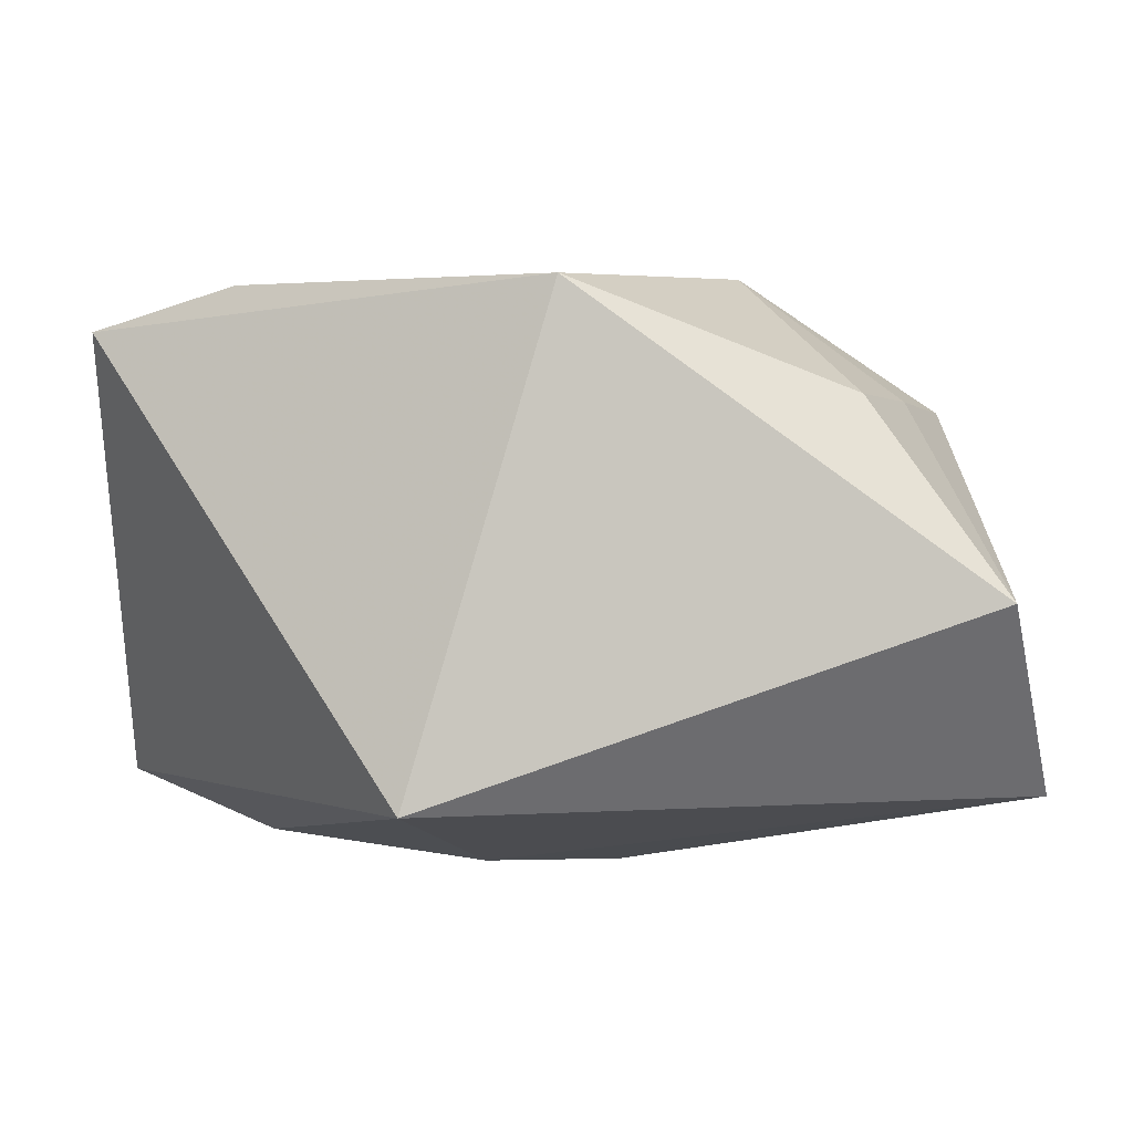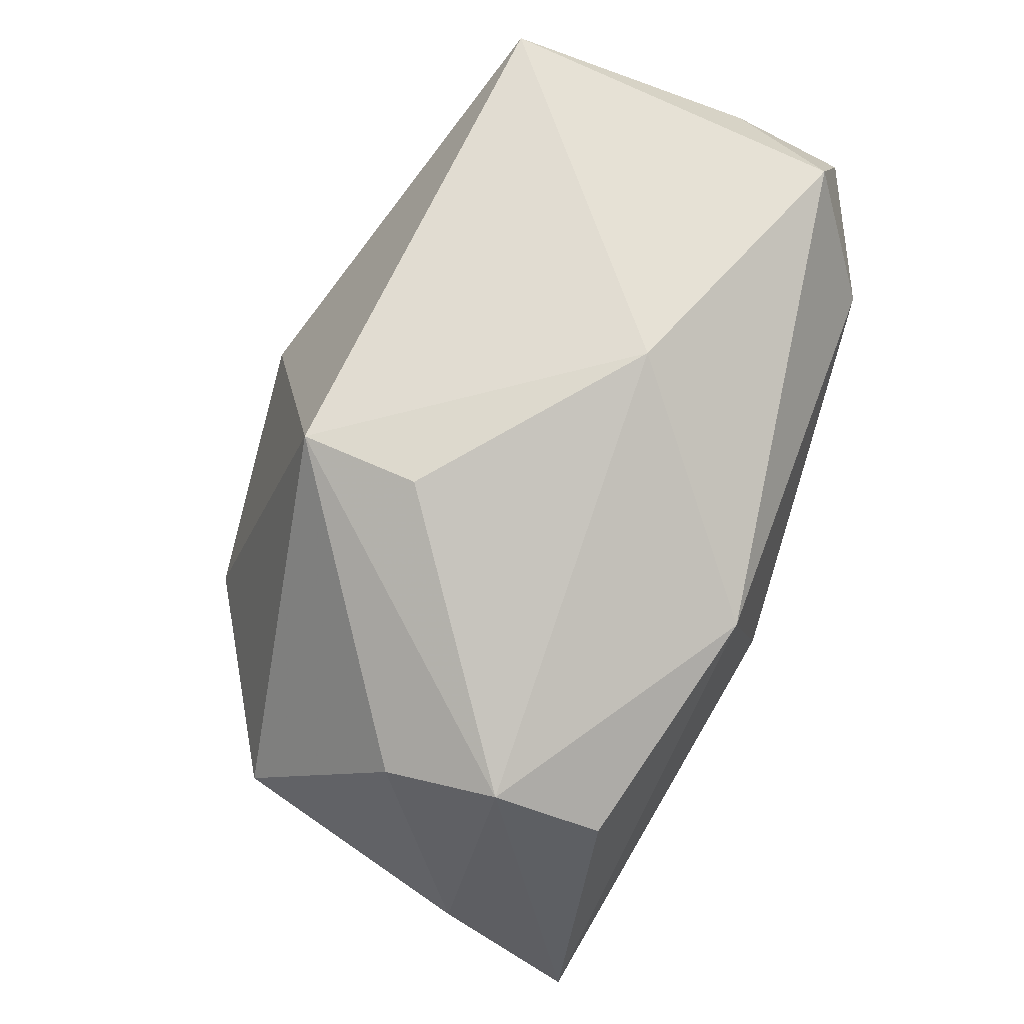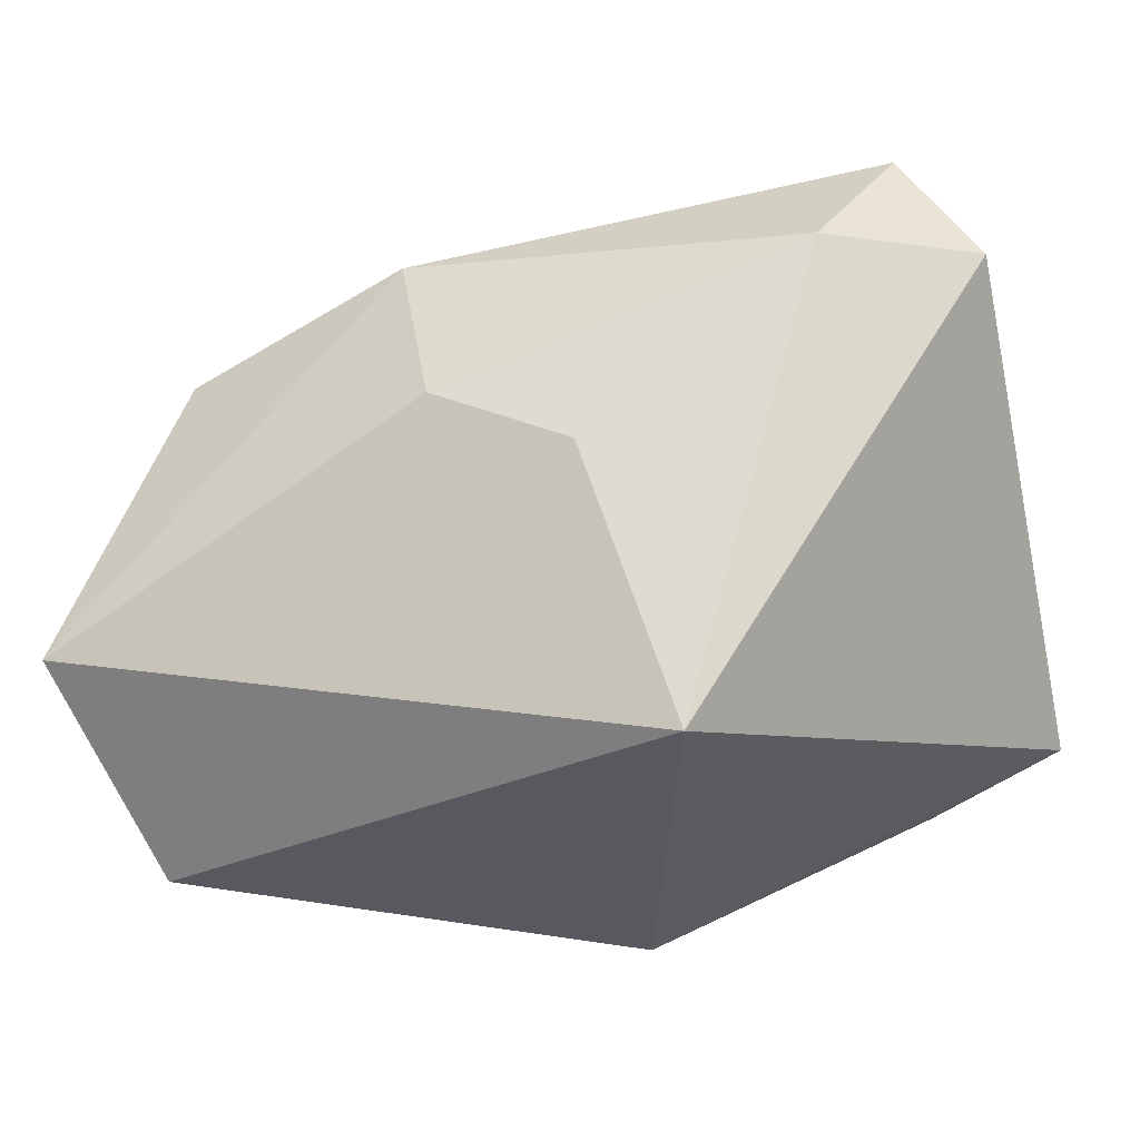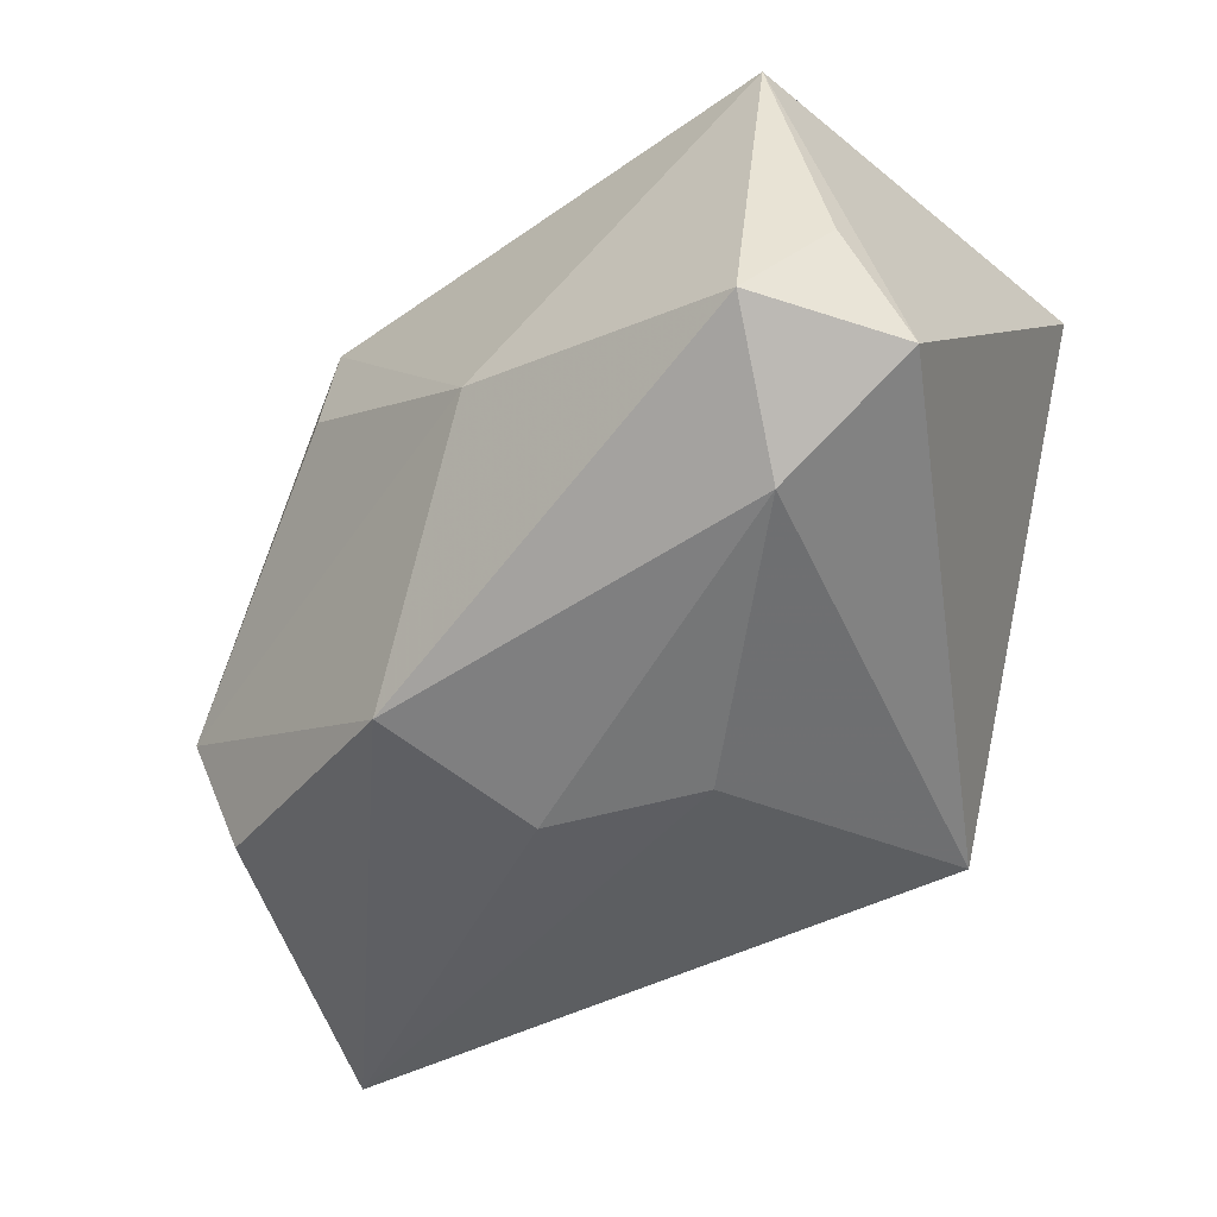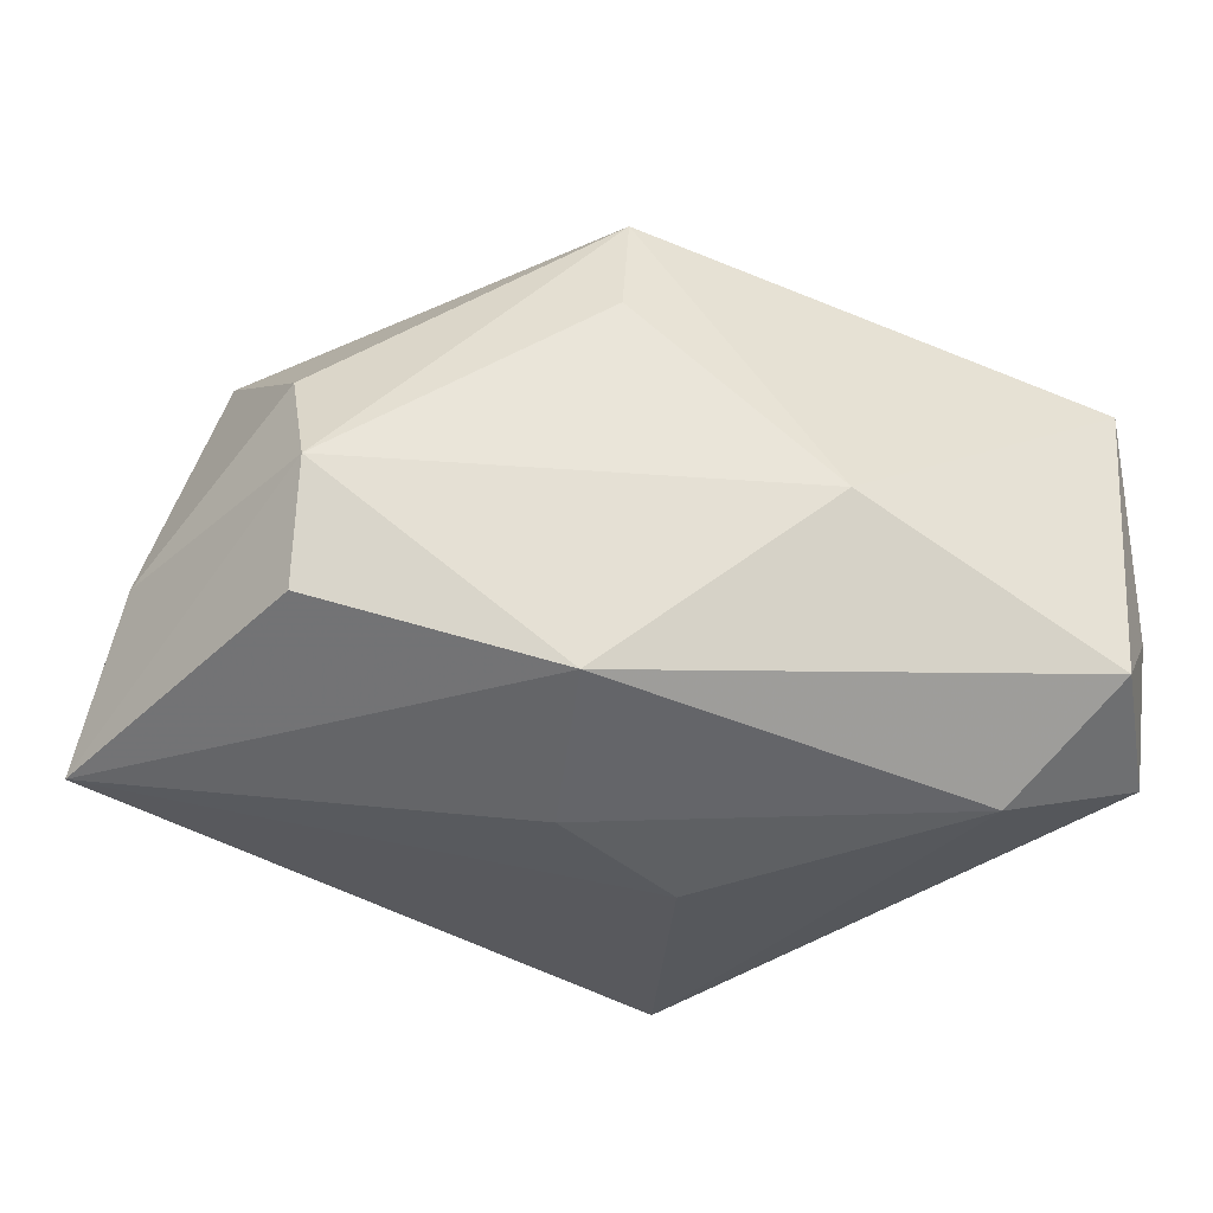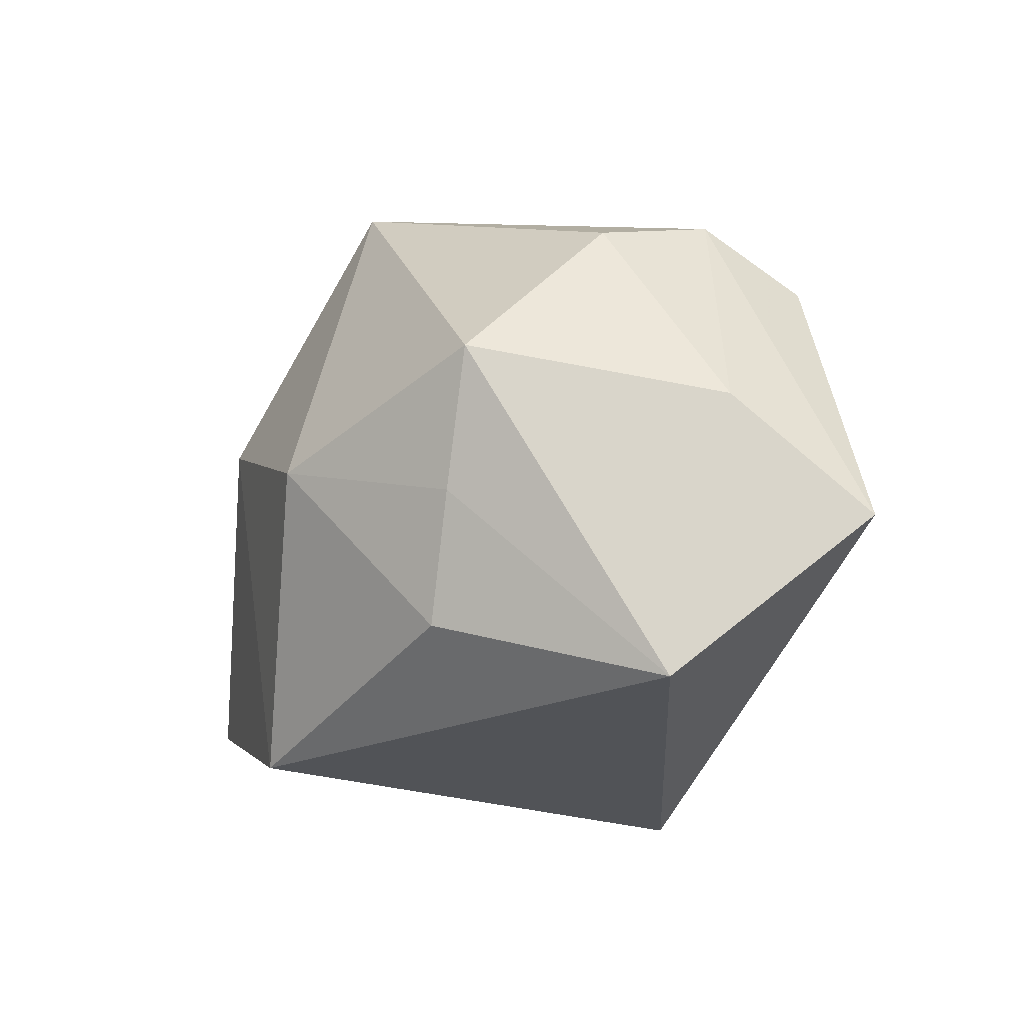
<metadata>
{"format":"obj","ext":"obj","renderer":"f3d","projection":"perspective","resolution":1024,"background":"white","views":[{"elev":-0.6,"azim":-2.1,"up":"+Z"},{"elev":72.2,"azim":110.1,"up":"+Y"},{"elev":-30.4,"azim":-165.1,"up":"+Y"},{"elev":-54.2,"azim":-138.7,"up":"+Z"},{"elev":-43.8,"azim":160.0,"up":"+Z"},{"elev":-22.2,"azim":73.8,"up":"+Y"}]}
</metadata>
<code>
v -0.03716 0.02628 0.01416
v 0.04519 -0.01395 -0.02022
v 0.0354 0.01628 0.001278
v -0.02671 0.01505 -0.02578
v 0.03453 0.01886 -0.009491
v 0.03814 0.001136 0.01542
v -0.01278 -0.0286 -0.02065
v 0.02734 -0.02179 0.01545
v 0.0113 0.02916 0.006991
v -0.03892 0.0213 -0.008978
v 0.01833 -0.004659 0.02753
v 0.03288 -0.01079 0.01558
v 0.01042 0.02854 0.01827
v -0.02742 -0.01784 0.02509
v -0.004035 0.006078 0.02888
v -0.04048 0.01466 -0.01958
v -0.04048 -0.01392 0.02134
v 0.01114 0.01898 -0.02536
v -0.03315 0.02697 -0.01896
v 0.03336 0.01365 -0.01942
v -0.005361 -0.003291 -0.02702
v 0.00768 0.003296 -0.02759
v 0.03922 -0.0286 -0.00279
v 0.0005733 -0.0286 0.02493
v 0.0437 -0.003108 -0.007595
v -0.007869 0.03001 -0.00915
f 21 2 7
f 15 1 17
f 22 2 21
f 22 18 2
f 5 18 26
f 11 8 12
f 17 7 24
f 24 8 11
f 11 15 24
f 19 1 26
f 19 10 1
f 26 18 19
f 16 7 17
f 17 1 16
f 1 10 16
f 10 19 16
f 2 18 20
f 20 5 2
f 18 5 20
f 11 12 6
f 8 24 23
f 23 24 7
f 23 7 2
f 23 12 8
f 23 6 12
f 14 15 17
f 17 24 14
f 14 24 15
f 4 22 21
f 4 16 19
f 18 22 4
f 4 19 18
f 21 7 4
f 7 16 4
f 26 1 13
f 1 15 13
f 13 6 3
f 3 5 13
f 13 15 11
f 11 6 13
f 3 6 25
f 2 5 25
f 25 5 3
f 25 23 2
f 6 23 25
f 9 13 5
f 26 13 9
f 9 5 26

</code>
